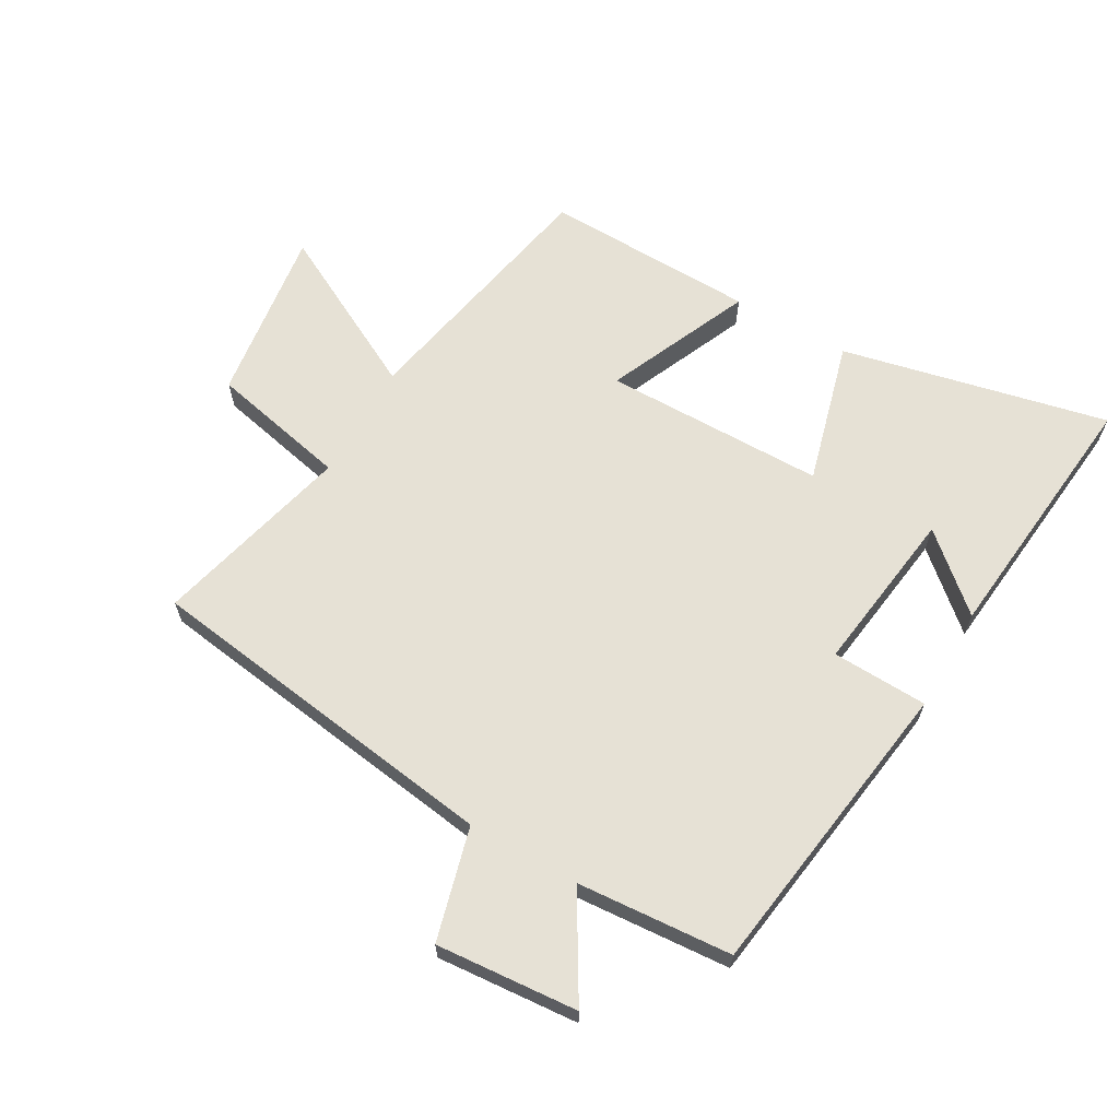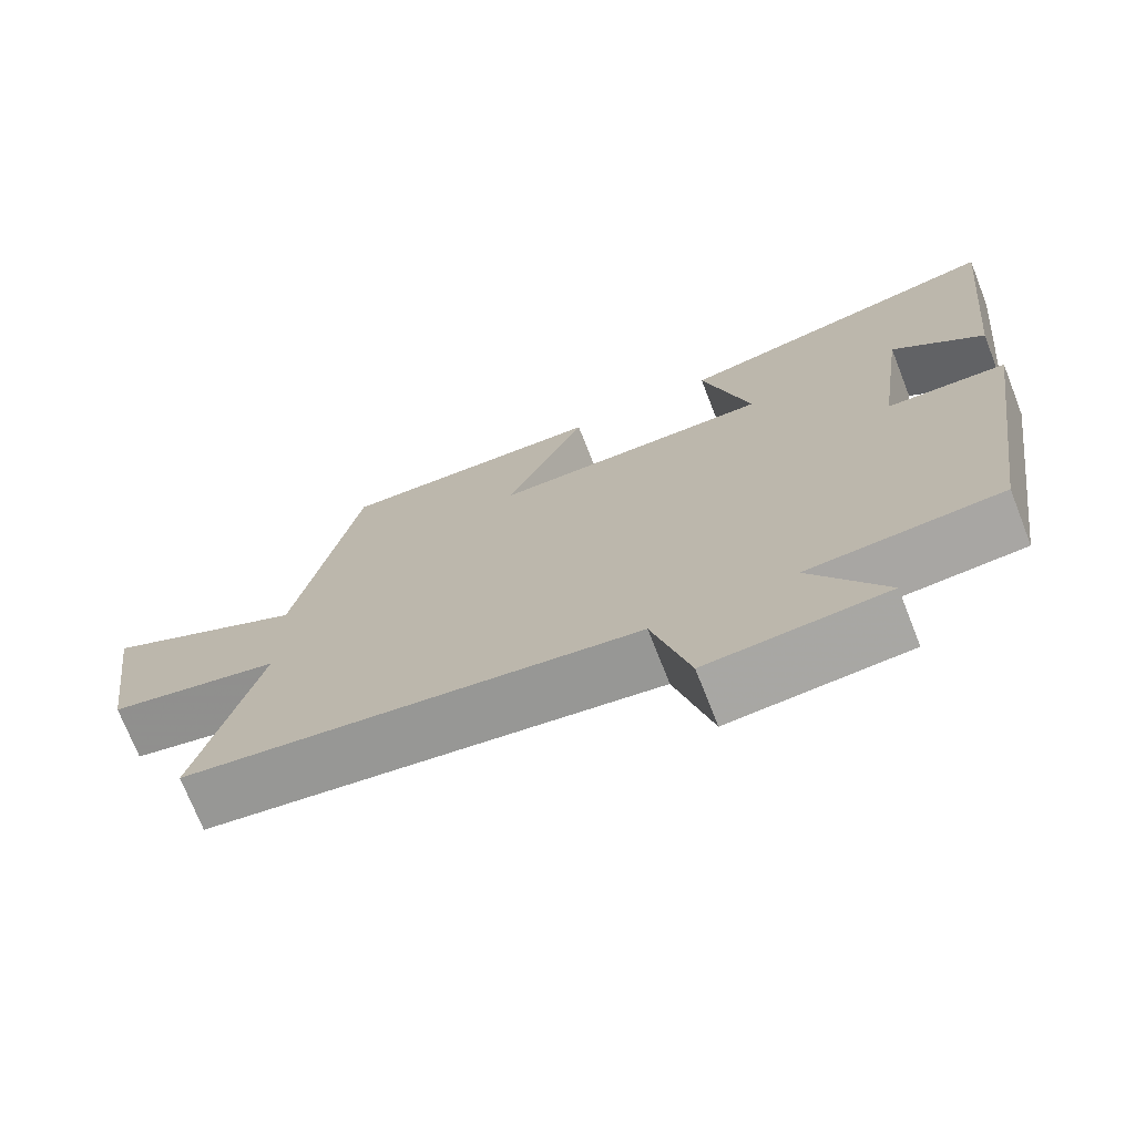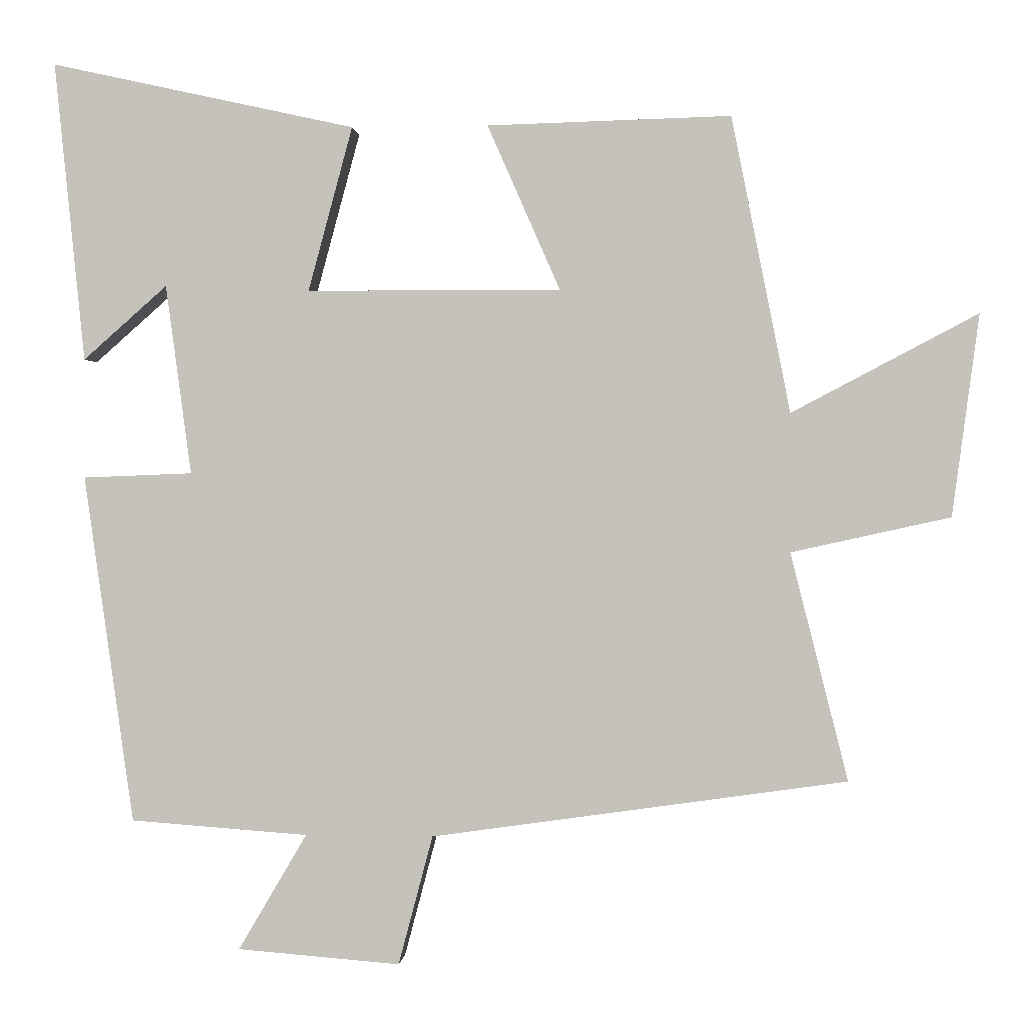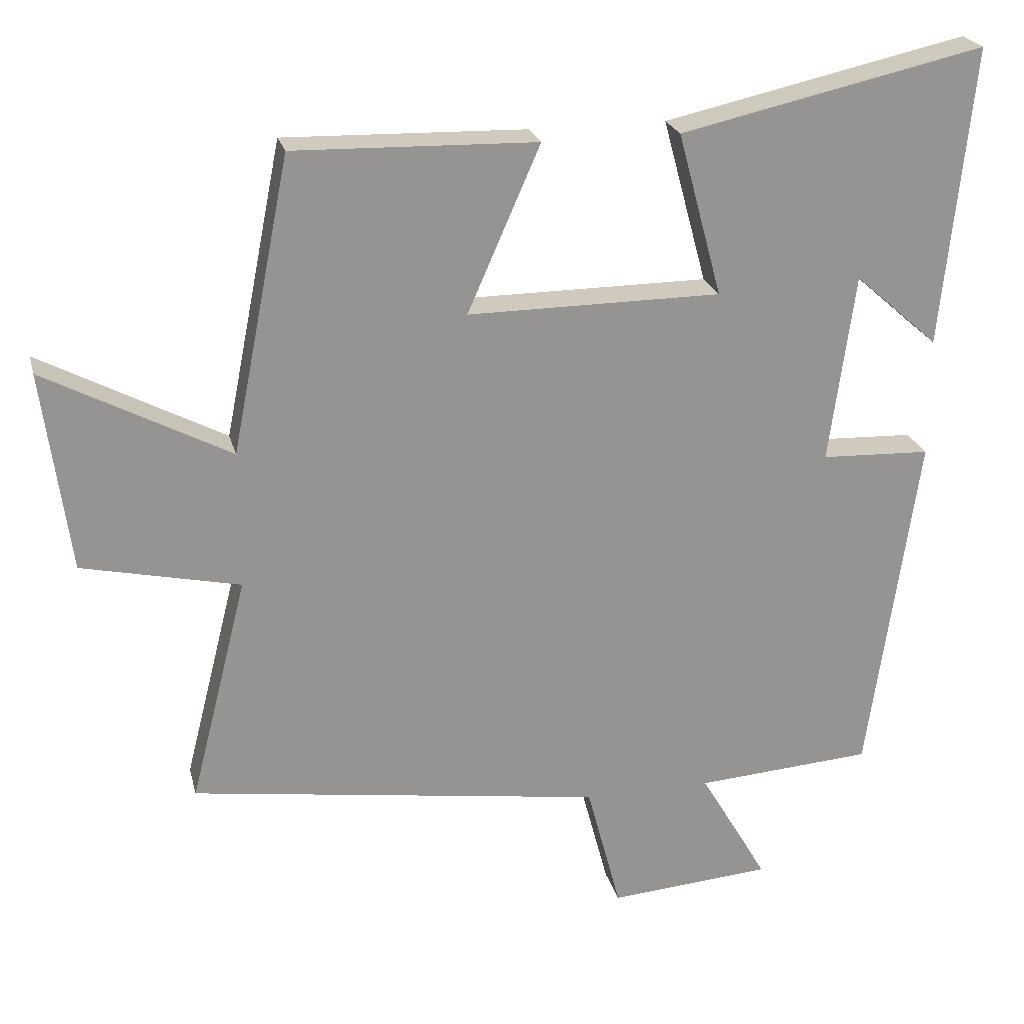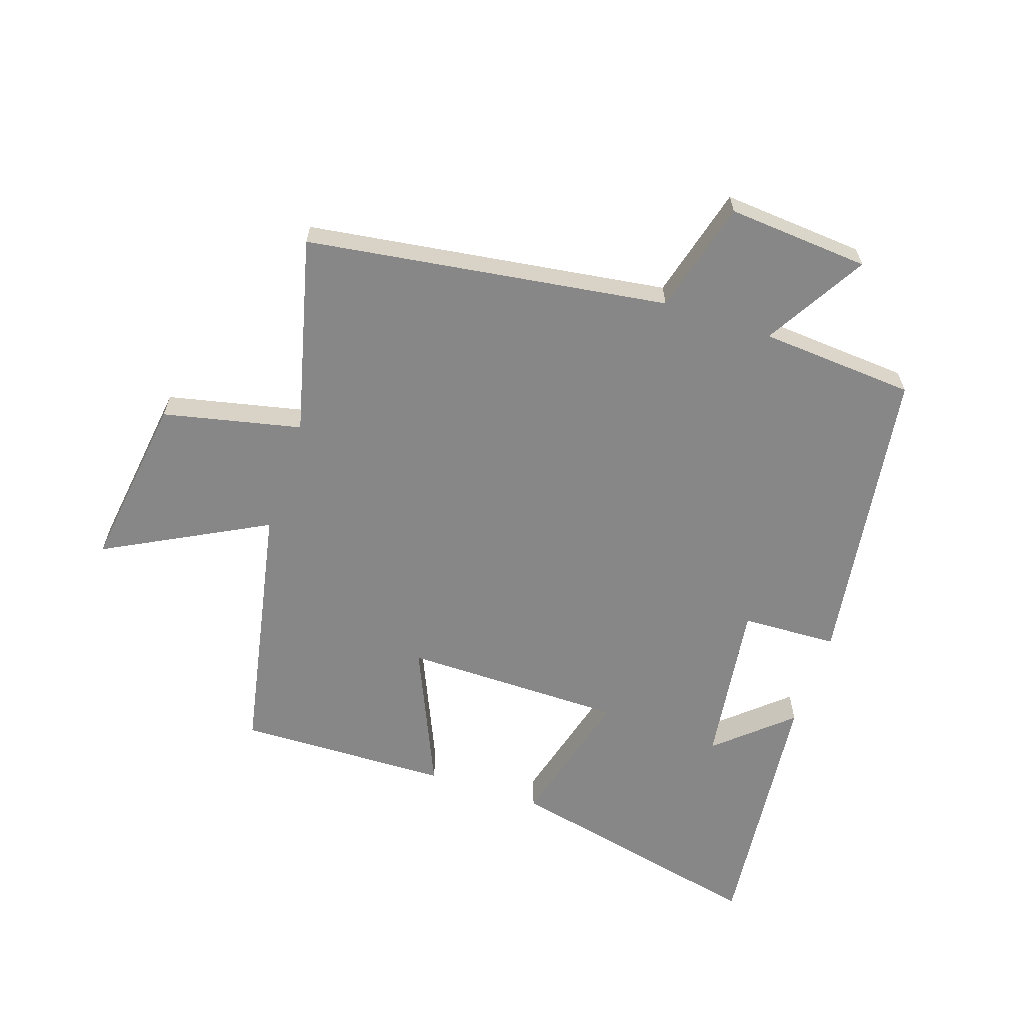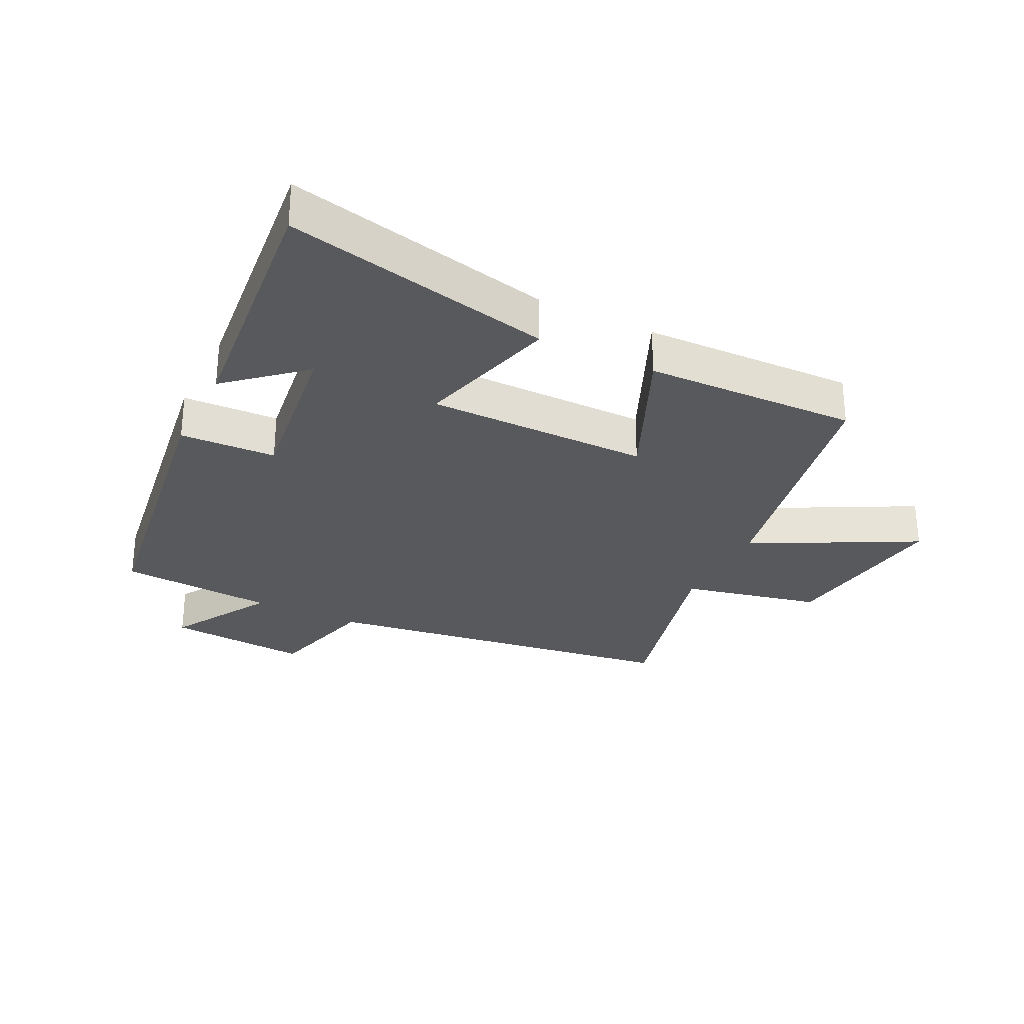
<metadata>
{"format":"obj","ext":"obj","renderer":"f3d","projection":"perspective","resolution":1024,"background":"white","views":[{"elev":64.4,"azim":-150.3,"up":"+Y"},{"elev":-72.5,"azim":-158.6,"up":"+Z"},{"elev":0.2,"azim":4.9,"up":"+Z"},{"elev":23.0,"azim":166.5,"up":"+Z"},{"elev":-62.6,"azim":161.5,"up":"+Y"},{"elev":-29.0,"azim":-26.3,"up":"+Y"}]}
</metadata>
<code>
v -0.543 0.07 0.595
v -0.115 0.07 0.5
v -0.177 0.07 0.27
v 0.179 0.07 0.268
v 0.077 0.07 0.5
v 0.418 0.07 0.509
v 0.5 0.07 0.095
v 0.76 0.07 0.232
v 0.722 0.07 -0.05
v 0.5 0.07 -0.099
v 0.58 0.07 -0.417
v -0.001 0.07 -0.5
v -0.049 0.07 -0.681
v -0.277 0.07 -0.663
v -0.181 0.07 -0.5
v -0.43 0.07 -0.482
v -0.5 0.07 0.006
v -0.346 0.07 0.012
v -0.382 0.07 0.278
v -0.5 0.07 0.174
v -0.543 0 0.595
v -0.115 0 0.5
v -0.177 0 0.27
v 0.179 0 0.268
v 0.077 0 0.5
v 0.418 0 0.509
v 0.5 0 0.095
v 0.76 0 0.232
v 0.722 0 -0.05
v 0.5 0 -0.099
v 0.58 0 -0.417
v -0.001 0 -0.5
v -0.049 0 -0.681
v -0.277 0 -0.663
v -0.181 0 -0.5
v -0.43 0 -0.482
v -0.5 0 0.006
v -0.346 0 0.012
v -0.382 0 0.278
v -0.5 0 0.174
f 19 20 1
f 15 16 17 18
f 15 18 19
f 12 13 14 15
f 12 15 19
f 11 12 19
f 10 11 19
f 7 8 9 10
f 6 7 10
f 5 6 10
f 4 5 10
f 3 4 10
f 3 10 19
f 1 2 3 19
f 21 40 39
f 38 37 36 35
f 39 38 35
f 35 34 33 32
f 39 35 32
f 39 32 31
f 39 31 30
f 30 29 28 27
f 30 27 26
f 30 26 25
f 30 25 24
f 30 24 23
f 39 30 23
f 39 23 22 21
f 1 21 22 2
f 2 22 23 3
f 3 23 24 4
f 4 24 25 5
f 5 25 26 6
f 6 26 27 7
f 7 27 28 8
f 8 28 29 9
f 9 29 30 10
f 10 30 31 11
f 11 31 32 12
f 12 32 33 13
f 13 33 34 14
f 14 34 35 15
f 15 35 36 16
f 16 36 37 17
f 17 37 38 18
f 18 38 39 19
f 19 39 40 20
f 20 40 21 1

</code>
